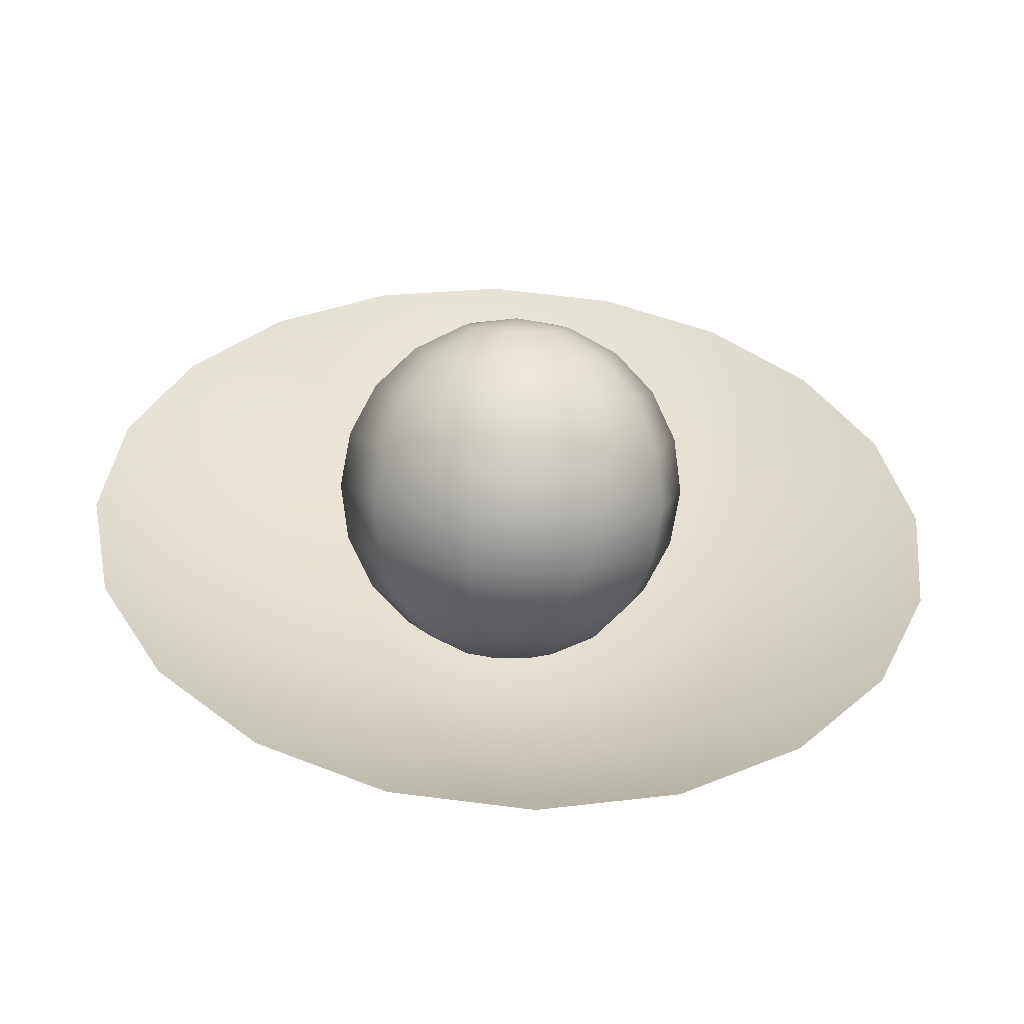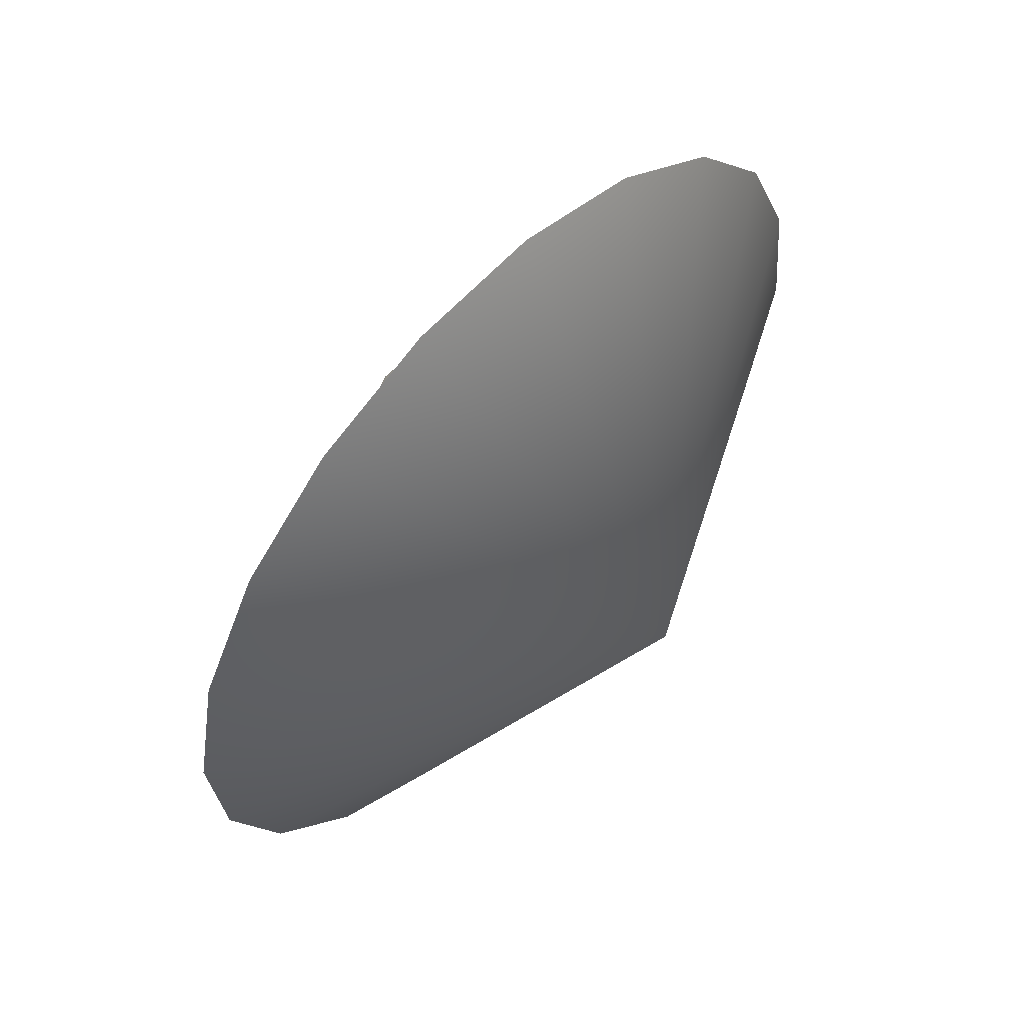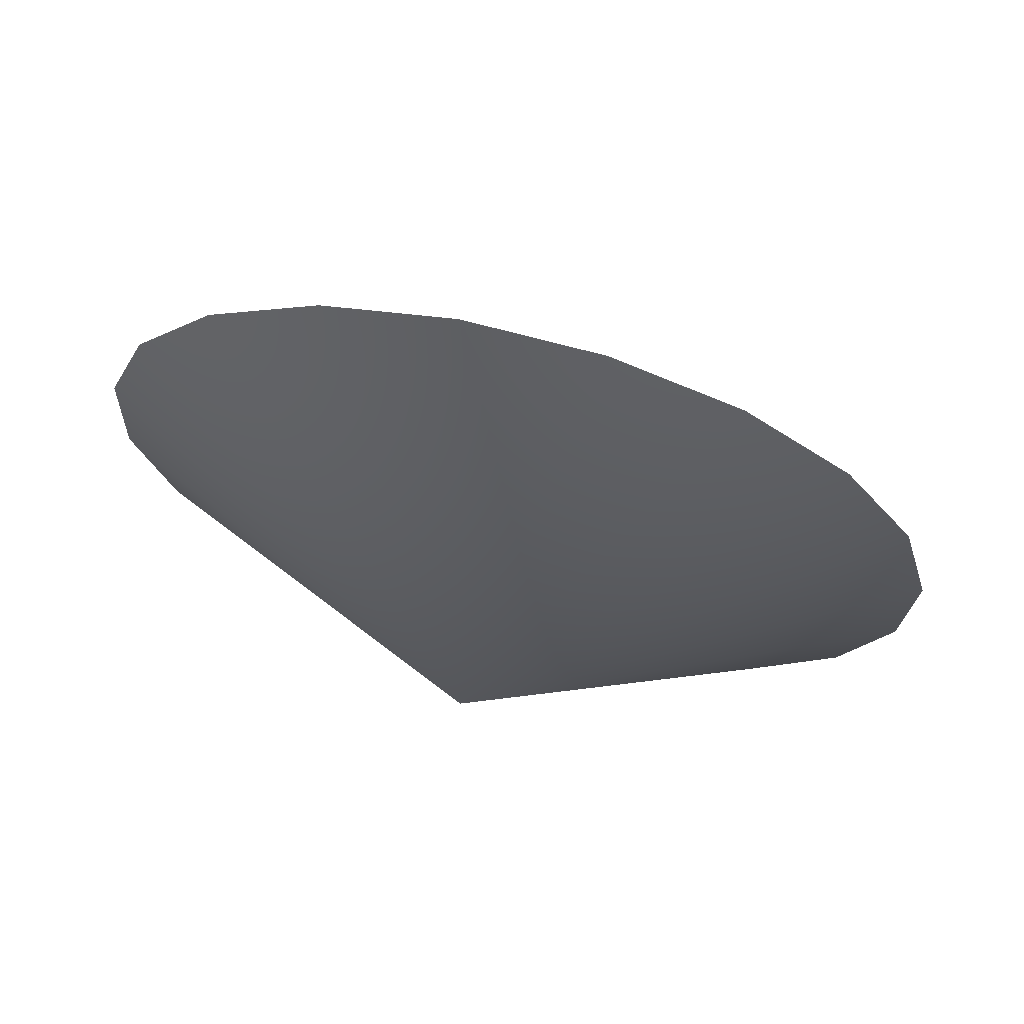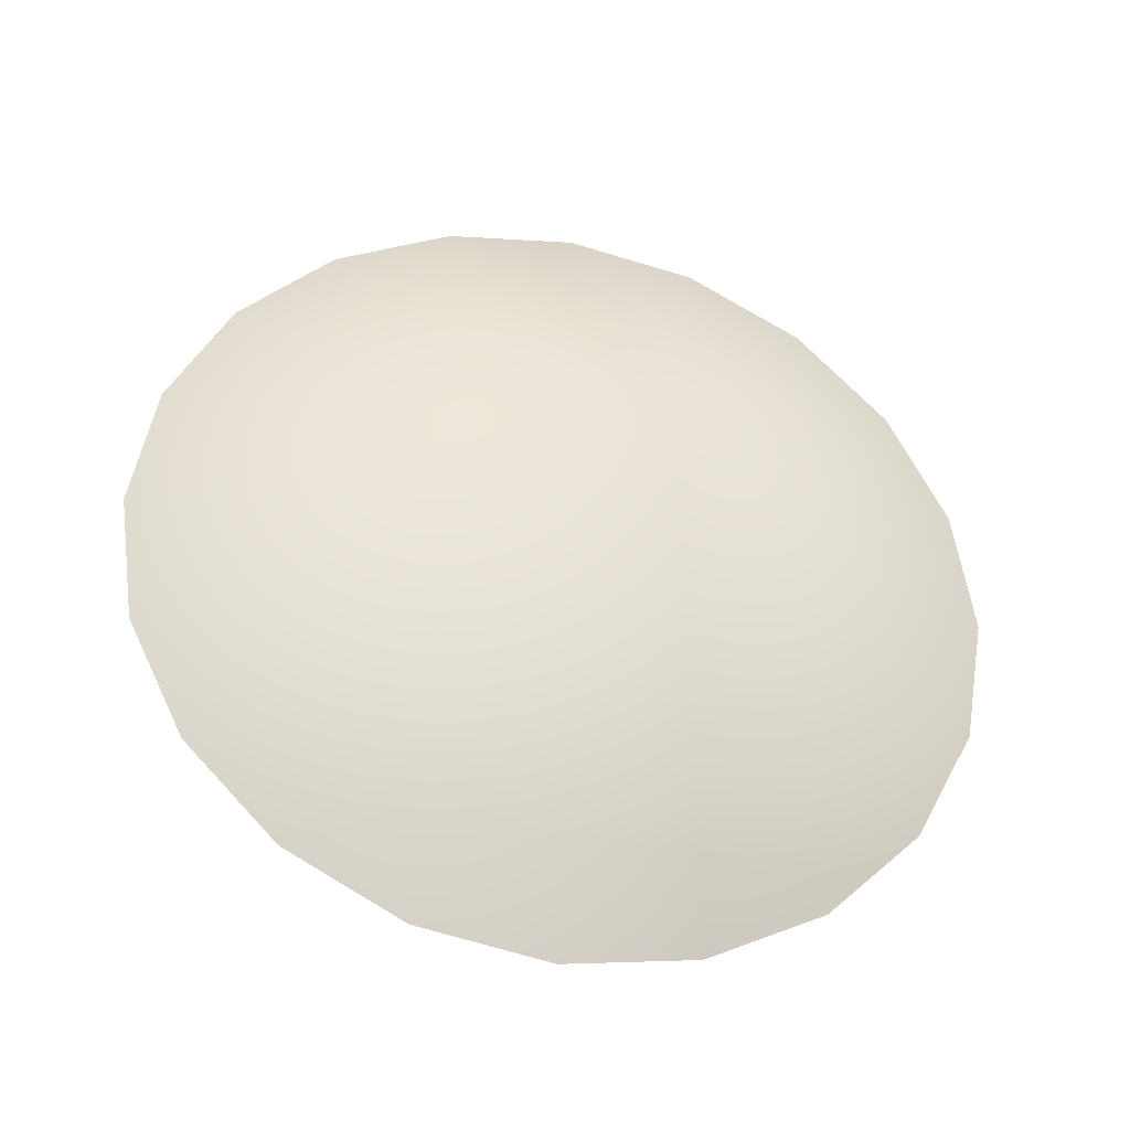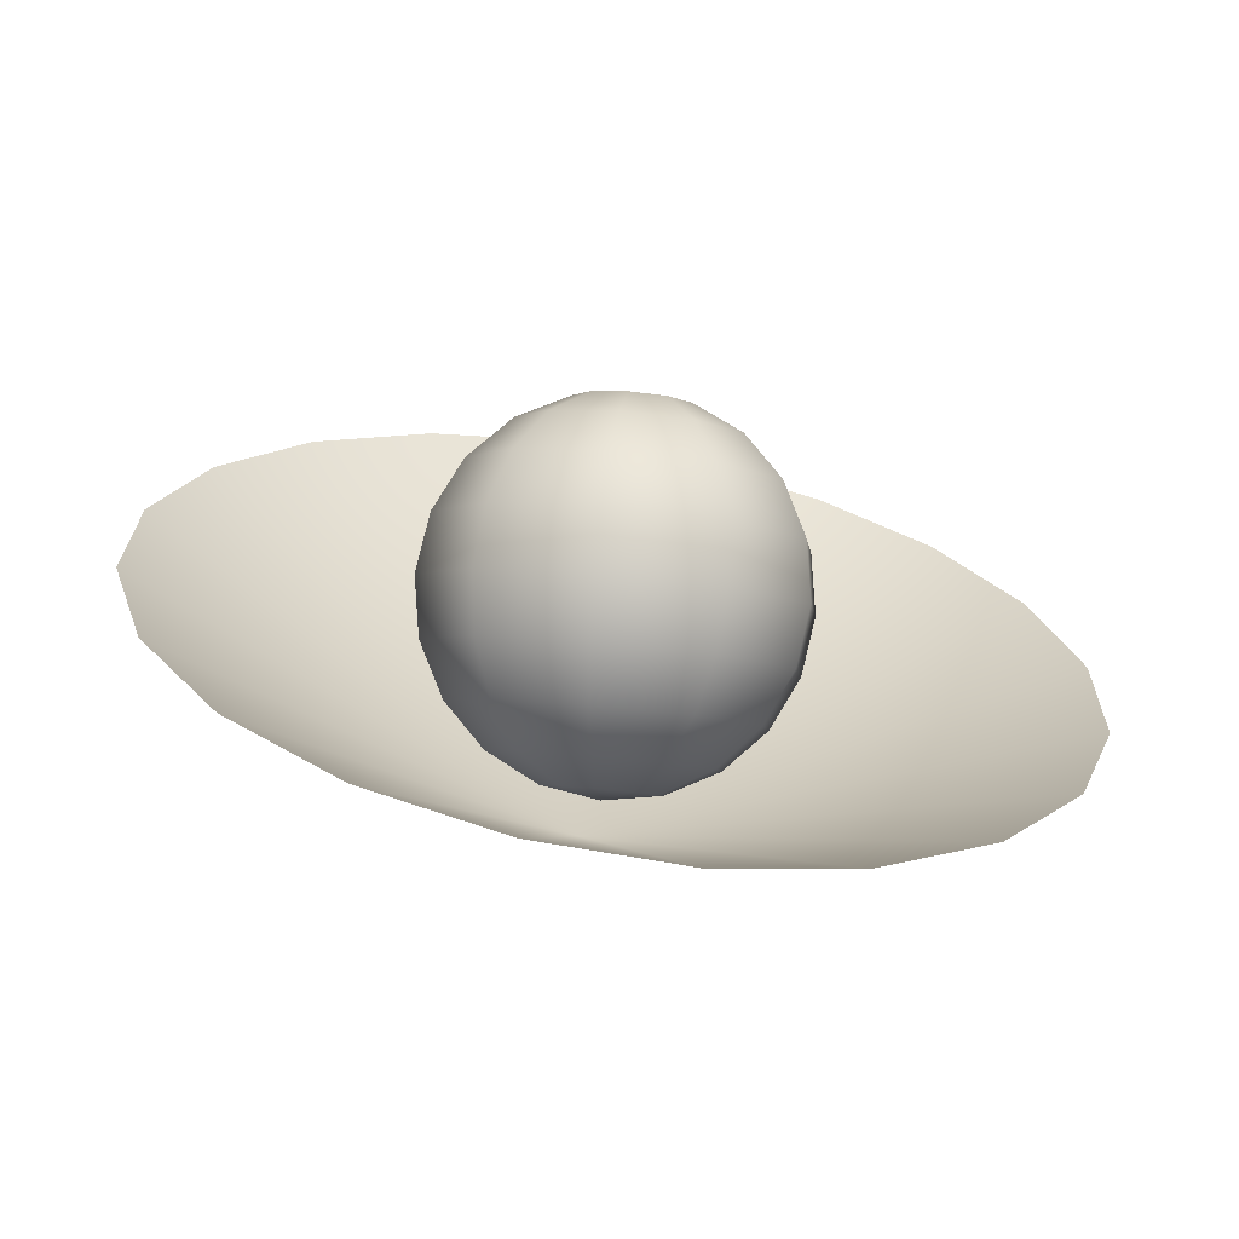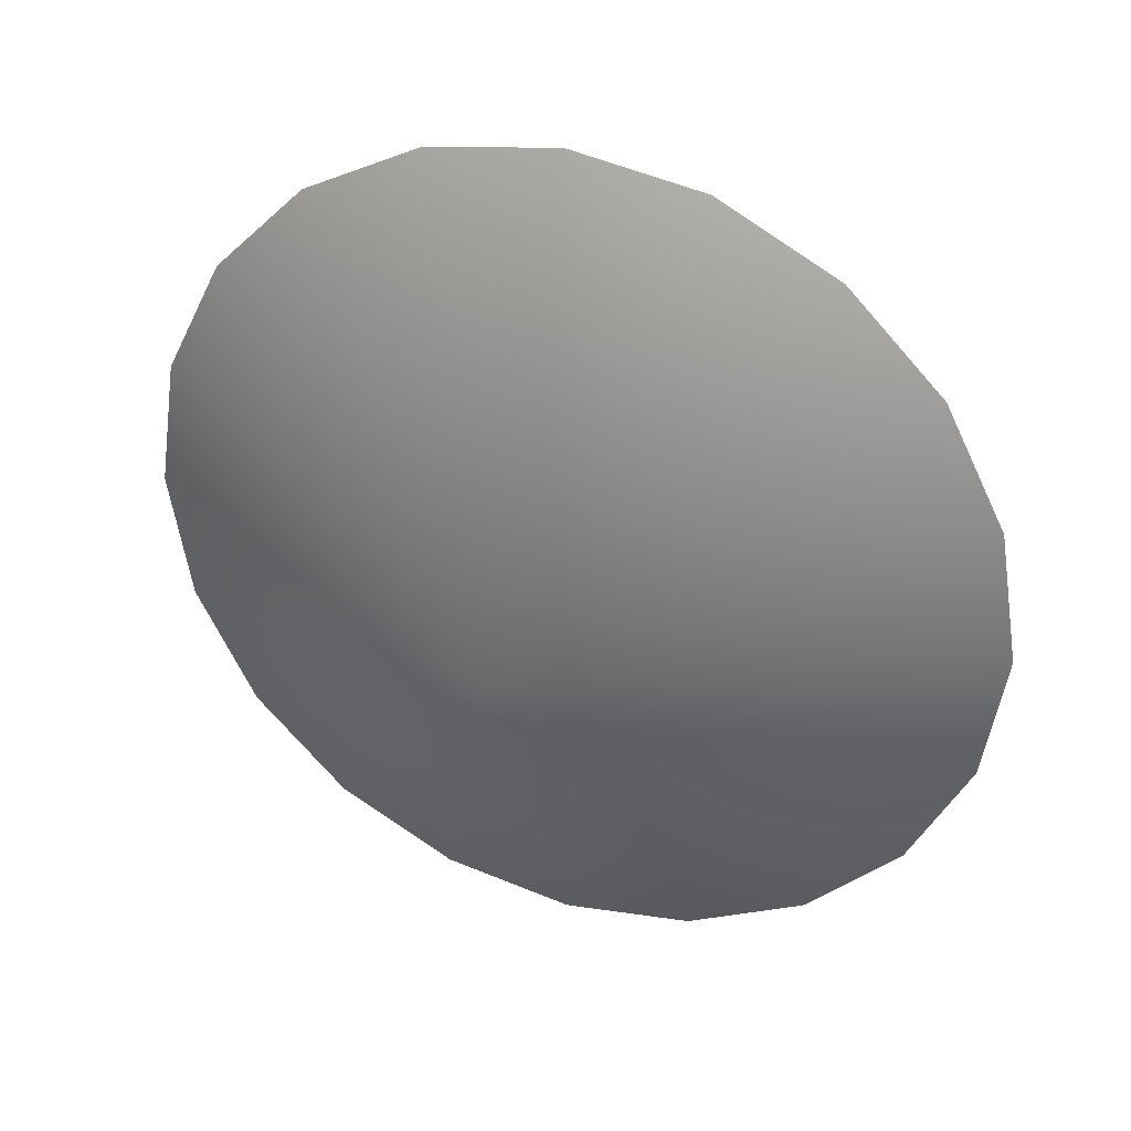
<metadata>
{"format":"obj","ext":"obj","renderer":"f3d","projection":"perspective","resolution":1024,"background":"white","views":[{"elev":-12.9,"azim":175.5,"up":"+Y"},{"elev":-6.9,"azim":-67.5,"up":"+Y"},{"elev":-71.4,"azim":161.8,"up":"+Y"},{"elev":17.9,"azim":-21.5,"up":"+Z"},{"elev":-27.0,"azim":167.2,"up":"+Y"},{"elev":-7.7,"azim":27.8,"up":"+Y"}]}
</metadata>
<code>
g default
v 0.1122 0.4255 -0.08747
v 0.04284 0.4449 -0.04099
v -0.04284 0.4449 -0.04099
v -0.1122 0.4255 -0.08747
v -0.1386 0.3942 -0.1627
v -0.1122 0.3628 -0.2379
v -0.04284 0.3434 -0.2843
v 0.04284 0.3434 -0.2843
v 0.1122 0.3628 -0.2379
v 0.1386 0.3942 -0.1627
v 0.2133 0.3951 0.00491
v 0.08149 0.4319 0.09331
v -0.08149 0.4319 0.09331
v -0.2133 0.3951 0.00491
v -0.2637 0.3354 -0.1381
v -0.2133 0.2757 -0.2812
v -0.08149 0.2388 -0.3696
v 0.08149 0.2388 -0.3696
v 0.2133 0.2757 -0.2812
v 0.2637 0.3354 -0.1381
v 0.2936 0.3259 0.09698
v 0.1122 0.3767 0.2187
v -0.1122 0.3767 0.2187
v -0.2936 0.3259 0.09698
v -0.3629 0.2438 -0.0999
v -0.2936 0.1616 -0.2968
v -0.1122 0.1108 -0.4185
v 0.1122 0.1108 -0.4185
v 0.2936 0.1616 -0.2968
v 0.3629 0.2438 -0.0999
v 0.3452 0.2249 0.1797
v 0.1318 0.2847 0.3228
v -0.1318 0.2847 0.3228
v -0.3452 0.2249 0.1797
v -0.4267 0.1284 -0.05173
v -0.3452 0.03175 -0.2832
v -0.1318 -0.02795 -0.4262
v 0.1318 -0.02795 -0.4262
v 0.3452 0.03175 -0.2832
v 0.4267 0.1284 -0.05173
v 0.3629 0.102 0.245
v 0.3629 0.102 0.245
v 0.1386 0.1647 0.3954
v 0.1386 0.1647 0.3954
v -0.1386 0.1647 0.3954
v -0.1386 0.1647 0.3954
v -0.3629 0.102 0.245
v -0.3629 0.102 0.245
v -0.4486 0.000404 0.001664
v -0.4486 0.000404 0.001664
v -0.3629 -0.1012 -0.2417
v -0.3629 -0.1012 -0.2417
v -0.1386 -0.1639 -0.3921
v -0.1386 -0.1639 -0.3921
v 0.1386 -0.1639 -0.3921
v 0.1386 -0.1639 -0.3921
v 0.3629 -0.1012 -0.2417
v 0.3629 -0.1012 -0.2417
v 0.4486 0.000404 0.001664
v 0.4486 0.000404 0.001664
v 0.3452 -0.03095 0.2865
v 0.1318 0.02876 0.4295
v -0.1318 0.02876 0.4295
v -0.3452 -0.03095 0.2865
v -0.4267 -0.1275 0.05506
v -0.3452 -0.2241 -0.1764
v -0.1318 -0.2838 -0.3194
v 0.1318 -0.2838 -0.3194
v 0.3452 -0.2241 -0.1764
v 0.4267 -0.1275 0.05506
v 0.2936 -0.1608 0.3001
v 0.1122 -0.11 0.4218
v -0.1122 -0.11 0.4218
v -0.2936 -0.1608 0.3001
v -0.3629 -0.243 0.1032
v -0.2936 -0.3251 -0.09366
v -0.1122 -0.3759 -0.2153
v 0.1122 -0.3759 -0.2153
v 0.2936 -0.3251 -0.09366
v 0.3629 -0.243 0.1032
v 0.2133 -0.2748 0.2845
v 0.08149 -0.2379 0.3729
v -0.08149 -0.2379 0.3729
v -0.2133 -0.2748 0.2845
v -0.2637 -0.3345 0.1415
v -0.2133 -0.3943 -0.001582
v -0.08149 -0.4311 -0.08999
v 0.08149 -0.4311 -0.08999
v 0.2133 -0.3943 -0.001582
v 0.2637 -0.3345 0.1415
v 0.1122 -0.3619 0.2412
v 0.04284 -0.3426 0.2877
v -0.04284 -0.3426 0.2877
v -0.1122 -0.3619 0.2412
v -0.1386 -0.3933 0.166
v -0.1122 -0.4247 0.0908
v -0.04284 -0.4441 0.04433
v 0.04284 -0.4441 0.04433
v 0.1122 -0.4247 0.0908
v 0.1386 -0.3933 0.166
v 0 0.4144 -0.1711
v 0 -0.4136 0.1745
v 1.025 0.194 0.1968
v 1.025 0.194 0.1968
v 0.8718 0.4283 0.3848
v 0.8718 0.4283 0.3848
v 0.6334 0.6143 0.5339
v 0.6334 0.6143 0.5339
v 0.333 0.7337 0.6297
v 0.333 0.7337 0.6297
v 0 0.7748 0.6627
v 0 0.7748 0.6627
v -0.333 0.7337 0.6297
v -0.333 0.7337 0.6297
v -0.6334 0.6143 0.5339
v -0.6334 0.6143 0.5339
v -0.8718 0.4283 0.3848
v -0.8718 0.4283 0.3848
v -1.025 0.194 0.1968
v -1.025 0.194 0.1968
v -1.078 -0.06579 -0.0115
v -1.078 -0.06579 -0.0115
v -1.025 -0.3256 -0.2198
v -1.025 -0.3256 -0.2198
v -0.8718 -0.5599 -0.4078
v -0.8718 -0.5599 -0.4078
v -0.6334 -0.7459 -0.5569
v -0.6334 -0.7459 -0.5569
v -0.333 -0.8653 -0.6527
v -0.333 -0.8653 -0.6527
v 0 -0.9064 -0.6857
v 0 -0.9064 -0.6857
v 0.333 -0.8653 -0.6527
v 0.333 -0.8653 -0.6527
v 0.6334 -0.7459 -0.5569
v 0.6334 -0.7459 -0.5569
v 0.8718 -0.5599 -0.4078
v 0.8718 -0.5599 -0.4078
v 1.025 -0.3256 -0.2198
v 1.025 -0.3256 -0.2198
v 1.078 -0.06579 -0.0115
v 1.078 -0.06579 -0.0115
v 0 -0.4029 0.4088
v 0 -0.4029 0.4088
v 0 -0.4029 0.4088
v 0 -0.4029 0.4088
v 0 -0.4029 0.4088
v 0 -0.4029 0.4088
v 0 -0.4029 0.4088
v 0 -0.4029 0.4088
v 0 -0.4029 0.4088
v 0 -0.4029 0.4088
v 0 -0.4029 0.4088
v 0 -0.4029 0.4088
v 0 -0.4029 0.4088
v 0 -0.4029 0.4088
v 0 -0.4029 0.4088
v 0 -0.4029 0.4088
g MeshFBXASC046004
f 1 2 11
f 11 2 12
f 2 3 12
f 12 3 13
f 3 4 13
f 13 4 14
f 4 5 14
f 14 5 15
f 5 6 15
f 15 6 16
f 6 7 16
f 16 7 17
f 7 8 17
f 17 8 18
f 8 9 18
f 18 9 19
f 9 10 19
f 19 10 20
f 10 1 20
f 20 1 11
f 11 12 21
f 21 12 22
f 12 13 22
f 22 13 23
f 13 14 23
f 23 14 24
f 14 15 24
f 24 15 25
f 15 16 25
f 25 16 26
f 16 17 26
f 26 17 27
f 17 18 27
f 27 18 28
f 18 19 28
f 28 19 29
f 19 20 29
f 29 20 30
f 20 11 30
f 30 11 21
f 21 22 31
f 31 22 32
f 22 23 32
f 32 23 33
f 23 24 33
f 33 24 34
f 24 25 34
f 34 25 35
f 25 26 35
f 35 26 36
f 26 27 36
f 36 27 37
f 27 28 37
f 37 28 38
f 28 29 38
f 38 29 39
f 29 30 39
f 39 30 40
f 30 21 40
f 40 21 31
f 31 32 41
f 41 32 43
f 32 33 43
f 43 33 45
f 33 34 45
f 45 34 47
f 34 35 47
f 47 35 49
f 35 36 49
f 49 36 51
f 36 37 51
f 51 37 53
f 37 38 53
f 53 38 55
f 38 39 55
f 55 39 57
f 39 40 57
f 57 40 59
f 40 31 59
f 59 31 41
f 42 44 61
f 61 44 62
f 44 46 62
f 62 46 63
f 46 48 63
f 63 48 64
f 48 50 64
f 64 50 65
f 50 52 65
f 65 52 66
f 52 54 66
f 66 54 67
f 54 56 67
f 67 56 68
f 56 58 68
f 68 58 69
f 58 60 69
f 69 60 70
f 60 42 70
f 70 42 61
f 61 62 71
f 71 62 72
f 62 63 72
f 72 63 73
f 63 64 73
f 73 64 74
f 64 65 74
f 74 65 75
f 65 66 75
f 75 66 76
f 66 67 76
f 76 67 77
f 67 68 77
f 77 68 78
f 68 69 78
f 78 69 79
f 69 70 79
f 79 70 80
f 70 61 80
f 80 61 71
f 71 72 81
f 81 72 82
f 72 73 82
f 82 73 83
f 73 74 83
f 83 74 84
f 74 75 84
f 84 75 85
f 75 76 85
f 85 76 86
f 76 77 86
f 86 77 87
f 77 78 87
f 87 78 88
f 78 79 88
f 88 79 89
f 79 80 89
f 89 80 90
f 80 71 90
f 90 71 81
f 81 82 91
f 91 82 92
f 82 83 92
f 92 83 93
f 83 84 93
f 93 84 94
f 84 85 94
f 94 85 95
f 85 86 95
f 95 86 96
f 86 87 96
f 96 87 97
f 87 88 97
f 97 88 98
f 88 89 98
f 98 89 99
f 89 90 99
f 99 90 100
f 90 81 100
f 100 81 91
f 2 1 101
f 3 2 101
f 4 3 101
f 5 4 101
f 6 5 101
f 7 6 101
f 8 7 101
f 9 8 101
f 10 9 101
f 1 10 101
f 91 92 102
f 92 93 102
f 93 94 102
f 94 95 102
f 95 96 102
f 96 97 102
f 97 98 102
f 98 99 102
f 99 100 102
f 100 91 102
f 104 105 146
f 106 107 150
f 108 109 146
f 110 111 147
f 112 113 157
f 114 115 154
f 116 117 146
f 118 119 151
f 120 121 148
f 122 123 149
f 124 125 149
f 126 127 153
f 128 129 144
f 130 131 152
f 132 133 156
f 134 135 153
f 136 137 143
f 138 139 155
f 140 141 145
f 142 103 158

</code>
